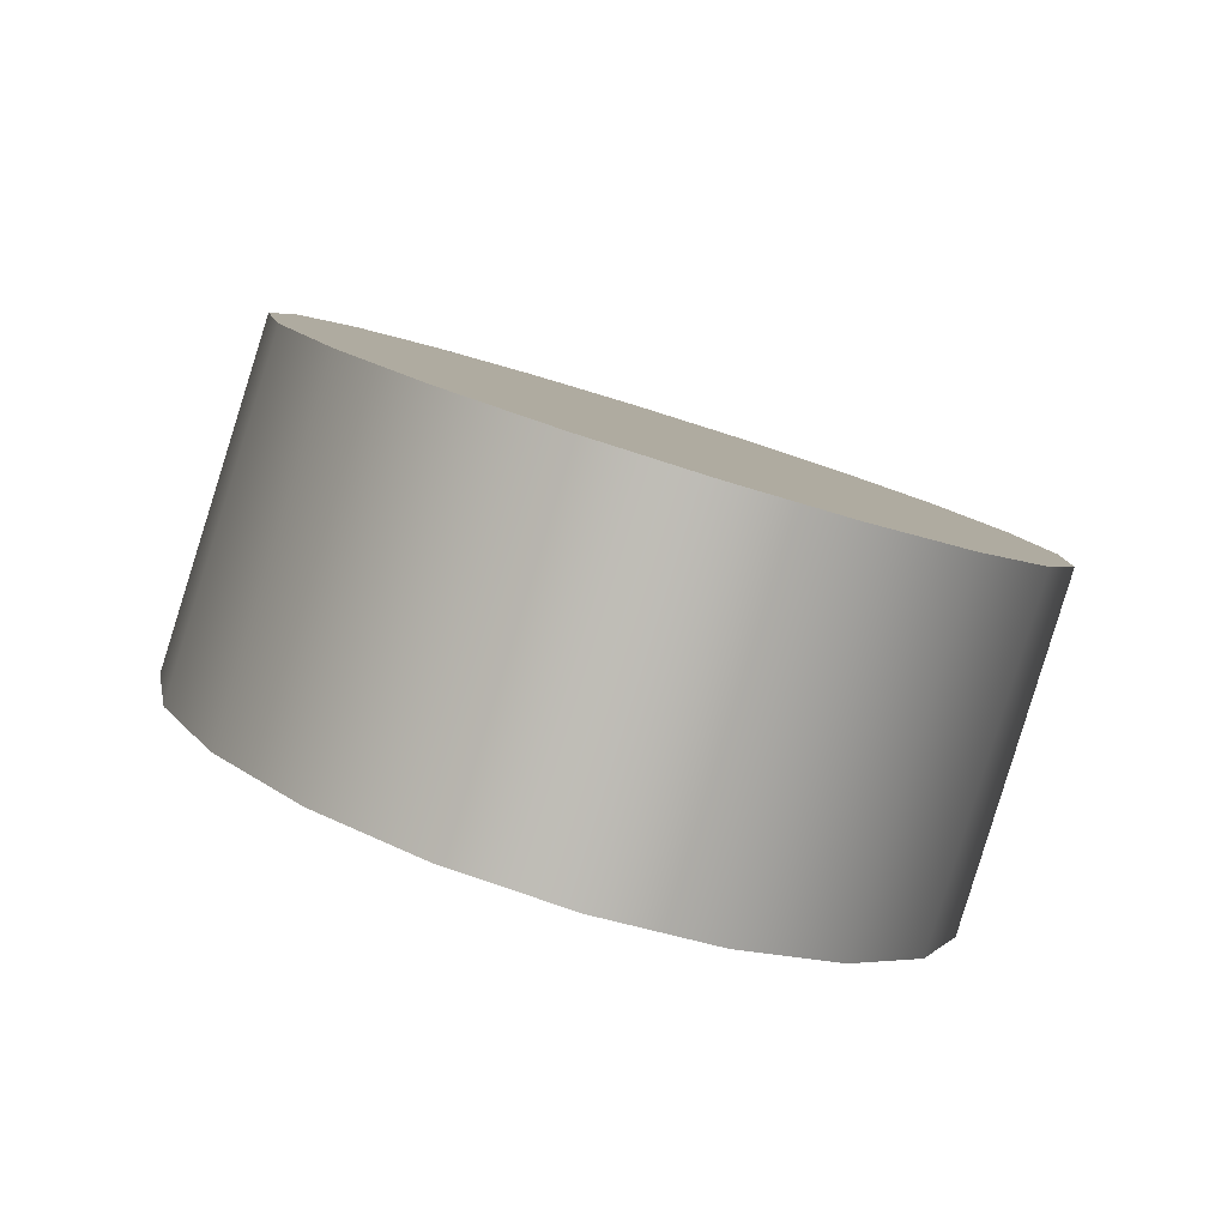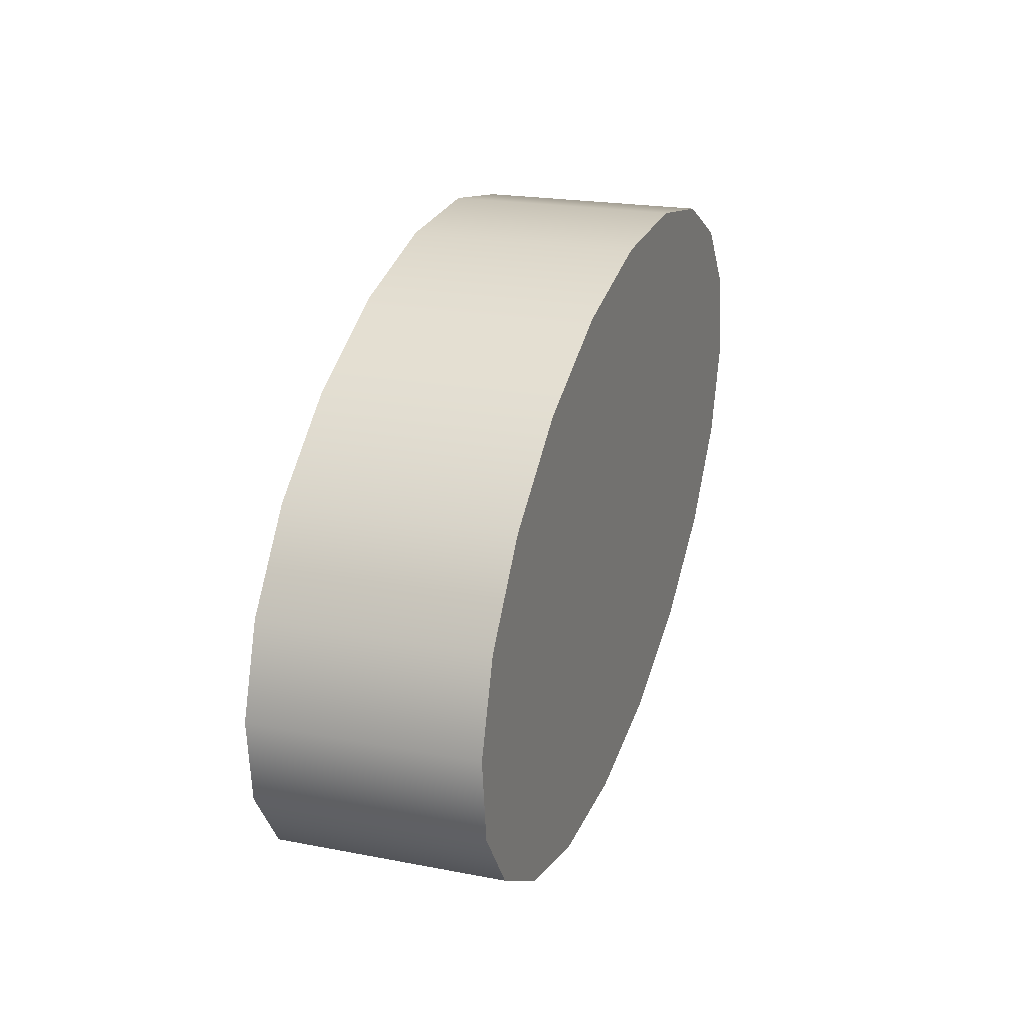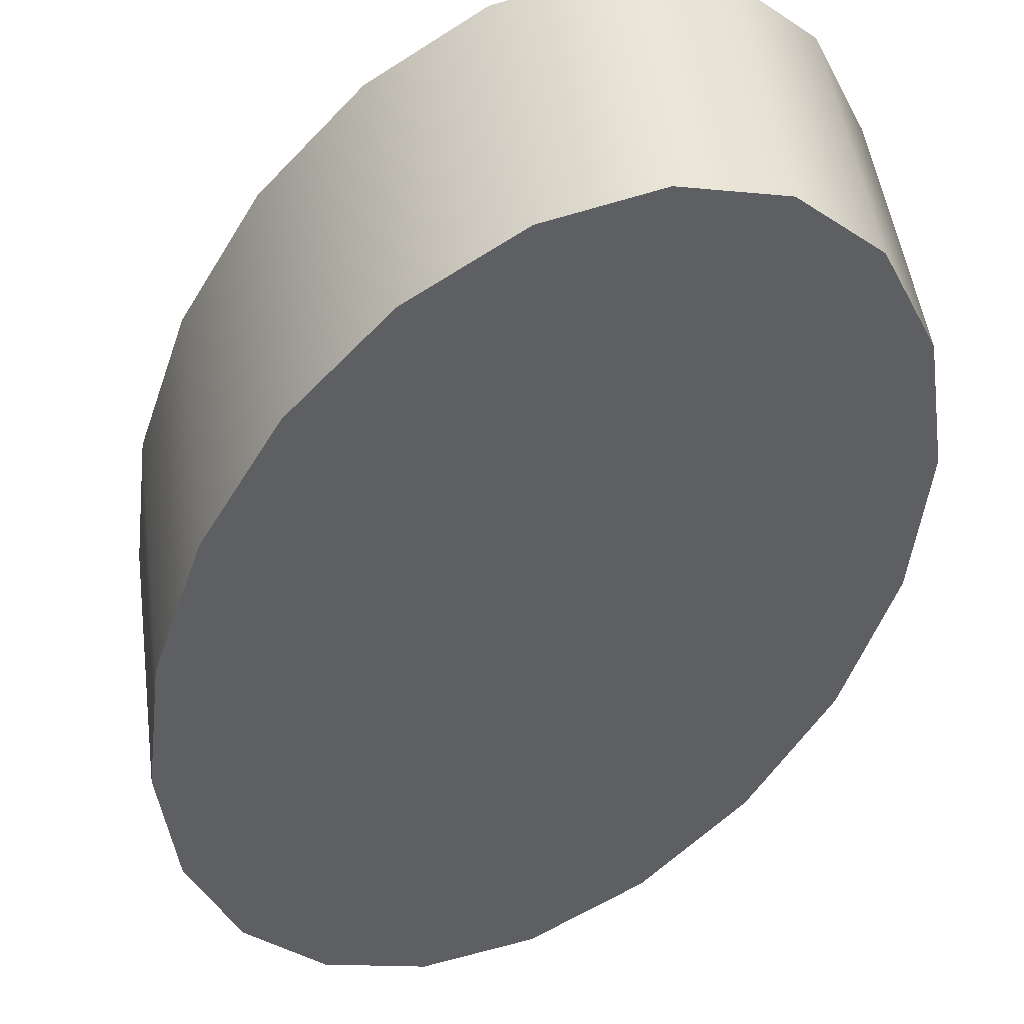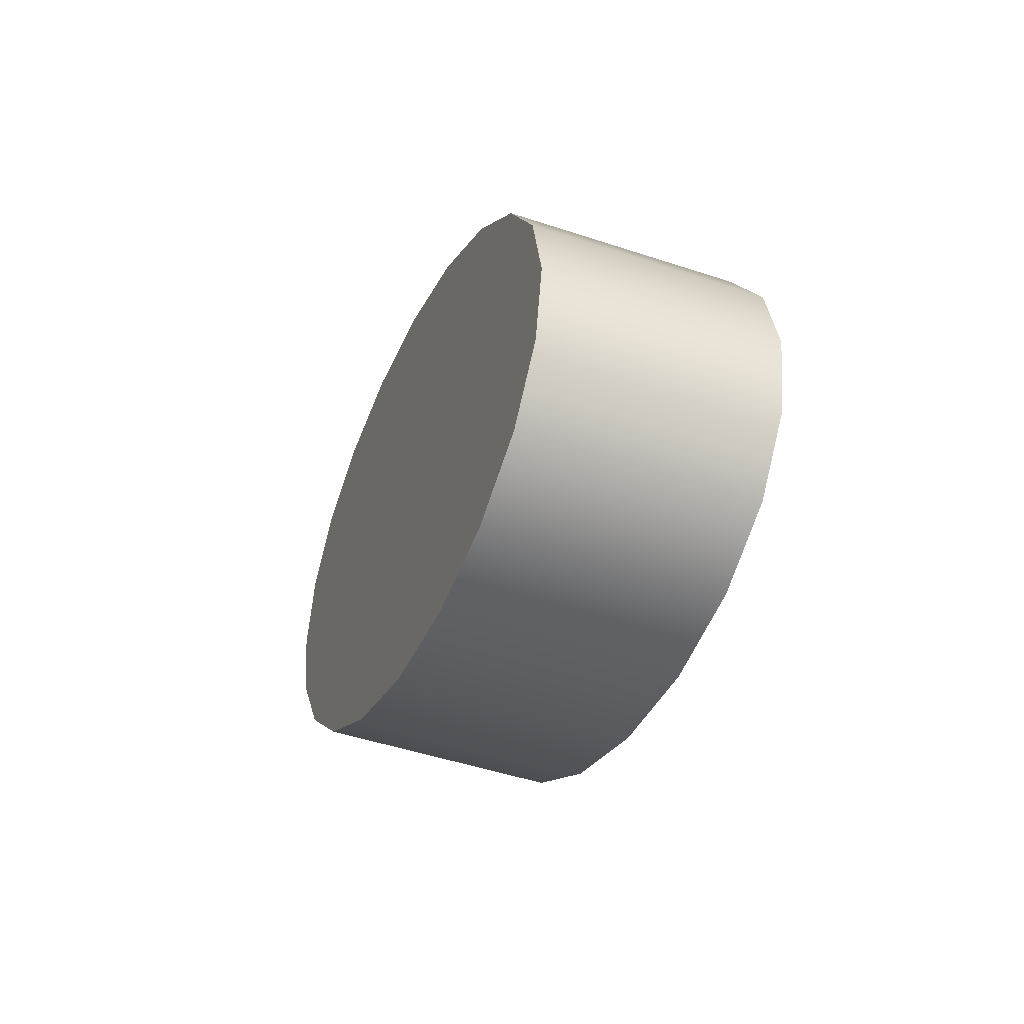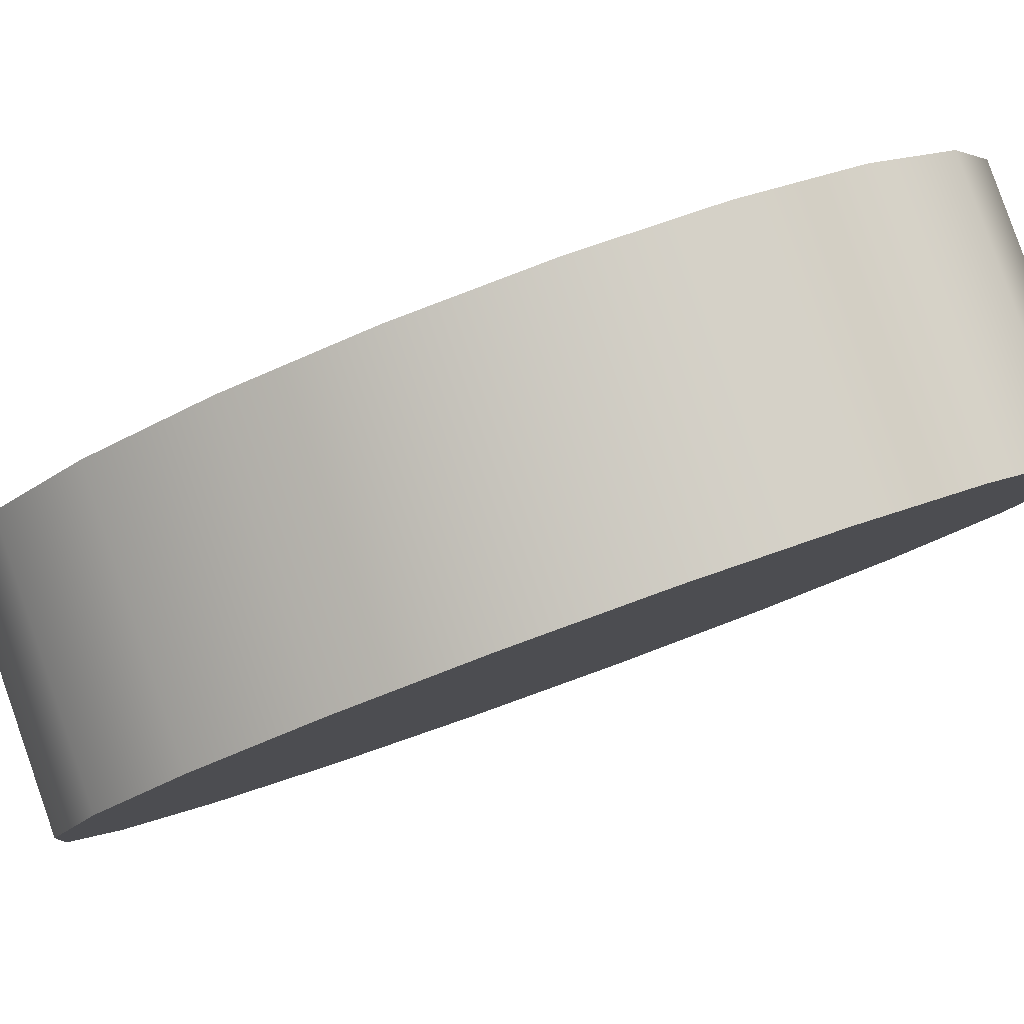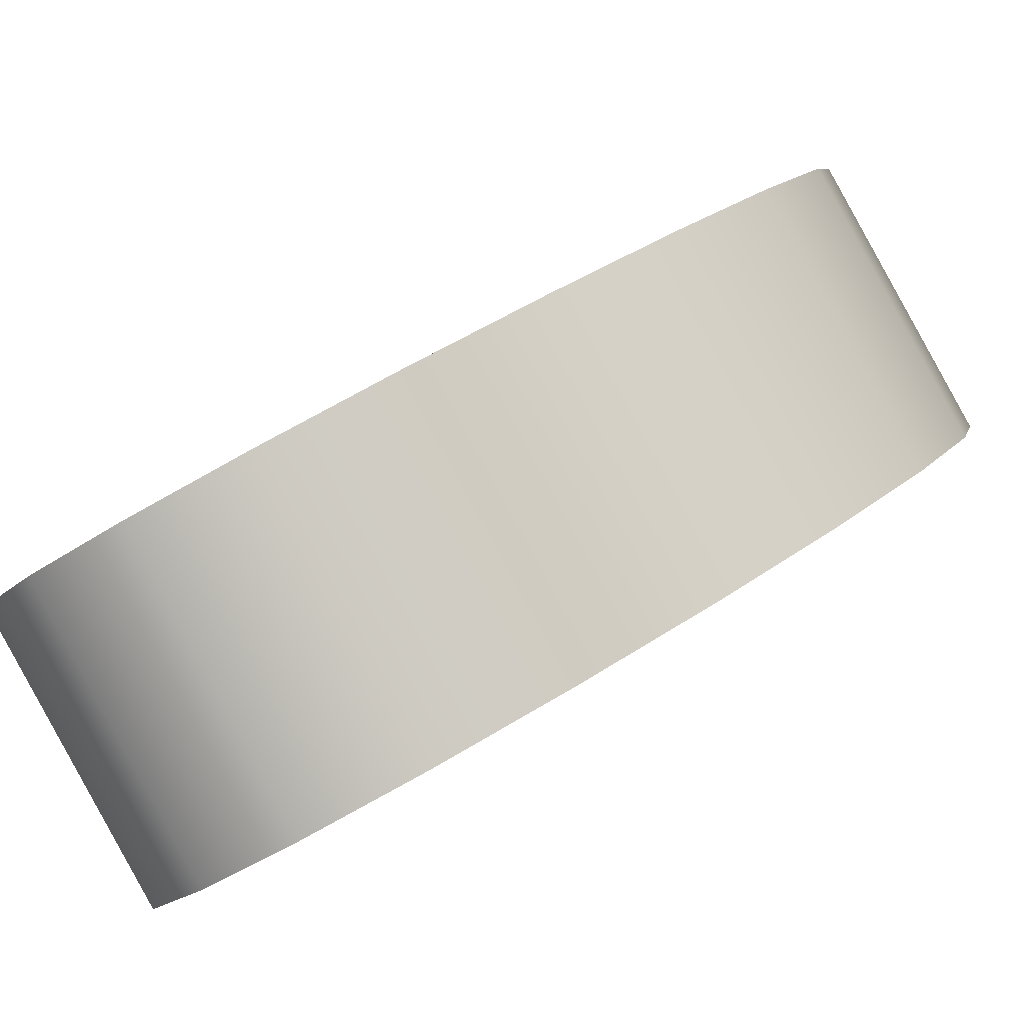
<metadata>
{"format":"obj","ext":"obj","renderer":"f3d","projection":"perspective","resolution":1024,"background":"white","views":[{"elev":28.9,"azim":171.9,"up":"+Y"},{"elev":-59.7,"azim":-64.4,"up":"+Z"},{"elev":-72.5,"azim":-30.6,"up":"+Y"},{"elev":57.4,"azim":-62.8,"up":"+Z"},{"elev":14.6,"azim":91.8,"up":"+Y"},{"elev":-3.9,"azim":36.7,"up":"+Y"}]}
</metadata>
<code>
g default
v -0.3748 0.7781 -0.2717
v -0.3693 0.783 -0.2785
v -0.3627 0.7871 -0.2824
v -0.3558 0.79 -0.283
v -0.3492 0.7915 -0.2801
v -0.3436 0.7915 -0.2741
v -0.3394 0.7898 -0.2656
v -0.3372 0.7867 -0.2554
v -0.3371 0.7825 -0.2446
v -0.3391 0.7776 -0.234
v -0.3431 0.7725 -0.2249
v -0.3487 0.7676 -0.2181
v -0.3552 0.7635 -0.2142
v -0.3622 0.7605 -0.2136
v -0.3688 0.759 -0.2165
v -0.3744 0.7591 -0.2225
v -0.3786 0.7607 -0.231
v -0.3808 0.7638 -0.2412
v -0.3809 0.768 -0.2521
v -0.3788 0.773 -0.2626
v -0.3821 0.7965 -0.2646
v -0.3766 0.8013 -0.2714
v -0.37 0.8054 -0.2753
v -0.3631 0.8084 -0.2758
v -0.3565 0.8099 -0.273
v -0.3509 0.8098 -0.267
v -0.3467 0.8082 -0.2585
v -0.3445 0.8051 -0.2483
v -0.3444 0.8009 -0.2374
v -0.3464 0.796 -0.2269
v -0.3504 0.7908 -0.2177
v -0.356 0.786 -0.2109
v -0.3625 0.7819 -0.207
v -0.3695 0.7789 -0.2065
v -0.3761 0.7774 -0.2093
v -0.3817 0.7775 -0.2153
v -0.3859 0.7791 -0.2238
v -0.3881 0.7822 -0.234
v -0.3882 0.7864 -0.2449
v -0.3861 0.7913 -0.2554
v -0.359 0.7753 -0.2483
v -0.3663 0.7937 -0.2411
g polySurface56 polySurface56 group2
f 1 21 22 2
f 2 22 23 3
f 3 23 24 4
f 4 24 25 5
f 5 25 26 6
f 6 26 27 7
f 7 27 28 8
f 8 28 29 9
f 9 29 30 10
f 10 30 31 11
f 11 31 32 12
f 12 32 33 13
f 13 33 34 14
f 14 34 35 15
f 15 35 36 16
f 16 36 37 17
f 17 37 38 18
f 18 38 39 19
f 19 39 40 20
f 20 40 21 1
f 2 41 1
f 3 41 2
f 4 41 3
f 5 41 4
f 6 41 5
f 7 41 6
f 8 41 7
f 9 41 8
f 10 41 9
f 11 41 10
f 12 41 11
f 13 41 12
f 14 41 13
f 15 41 14
f 16 41 15
f 17 41 16
f 18 41 17
f 19 41 18
f 20 41 19
f 1 41 20
f 21 42 22
f 22 42 23
f 23 42 24
f 24 42 25
f 25 42 26
f 26 42 27
f 27 42 28
f 28 42 29
f 29 42 30
f 30 42 31
f 31 42 32
f 32 42 33
f 33 42 34
f 34 42 35
f 35 42 36
f 36 42 37
f 37 42 38
f 38 42 39
f 39 42 40
f 40 42 21

</code>
